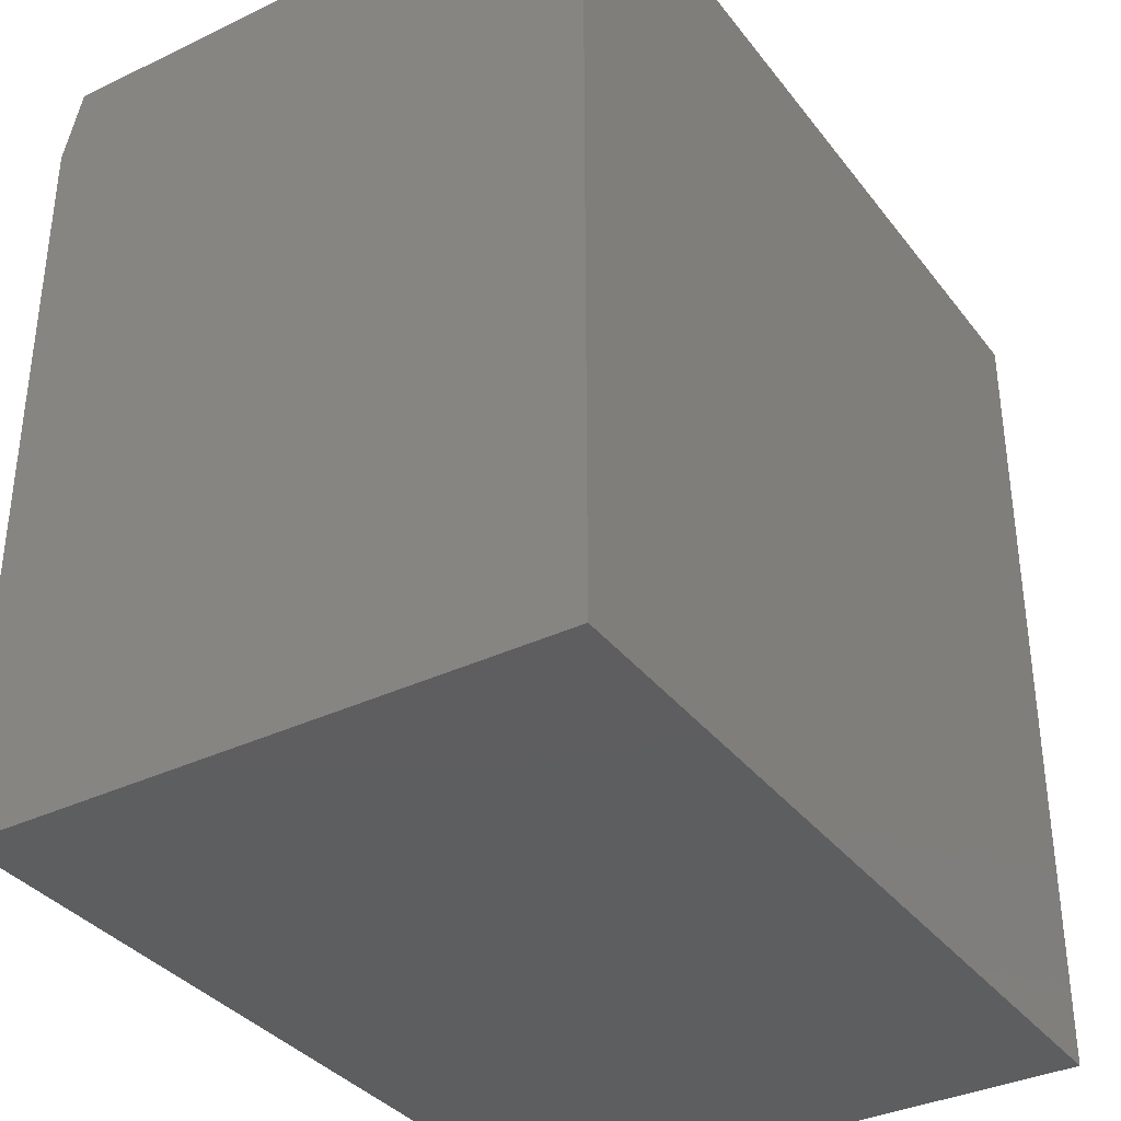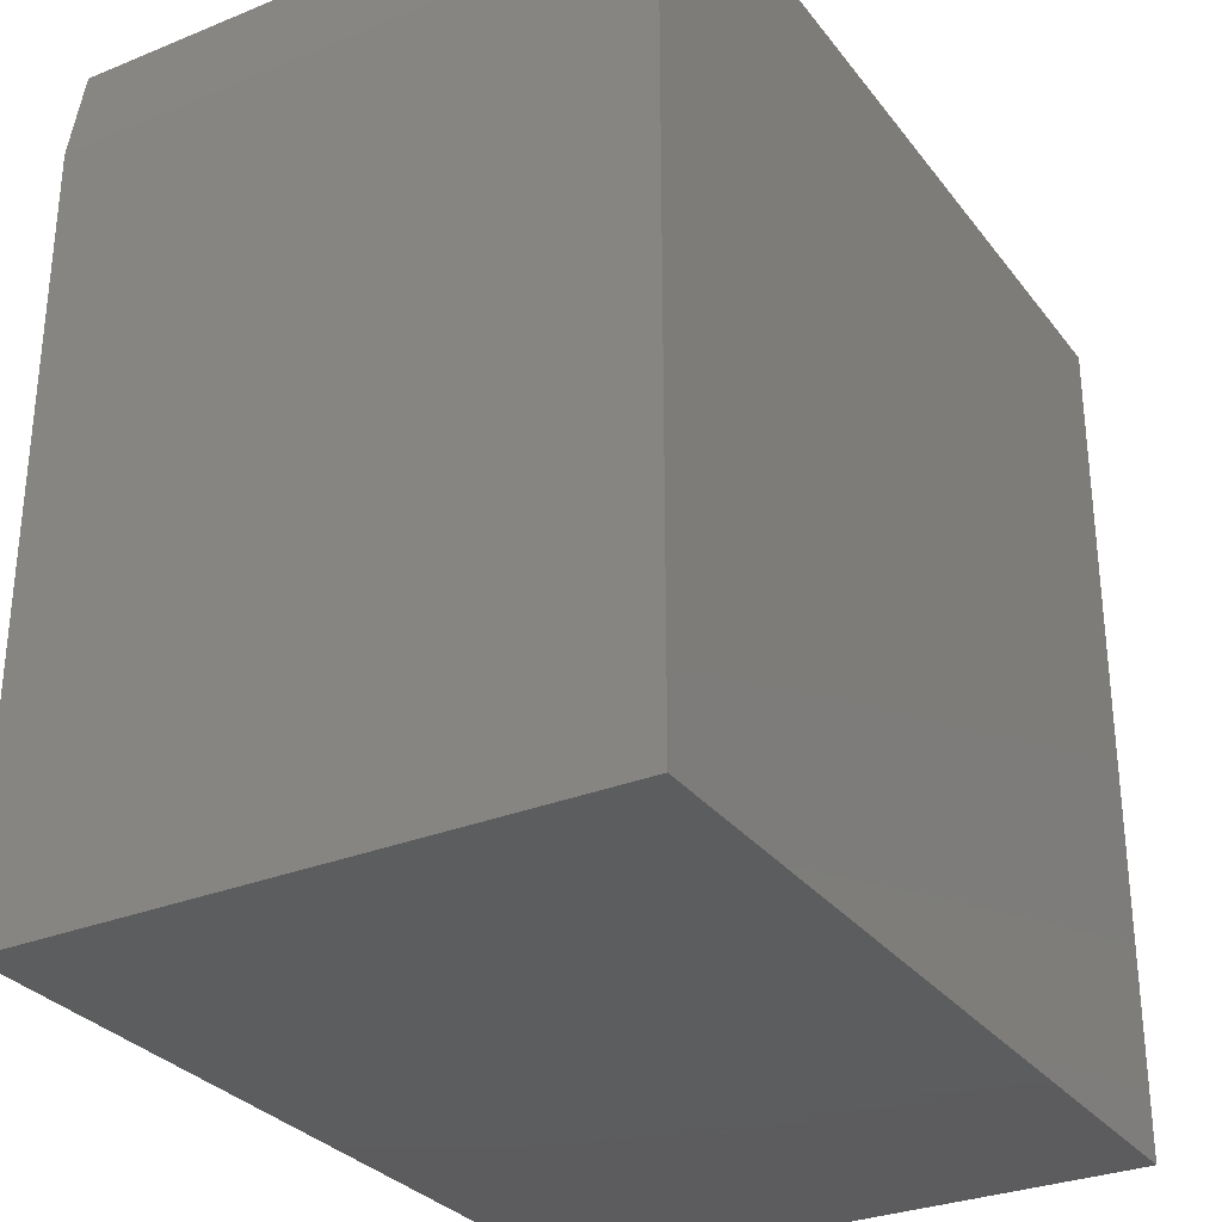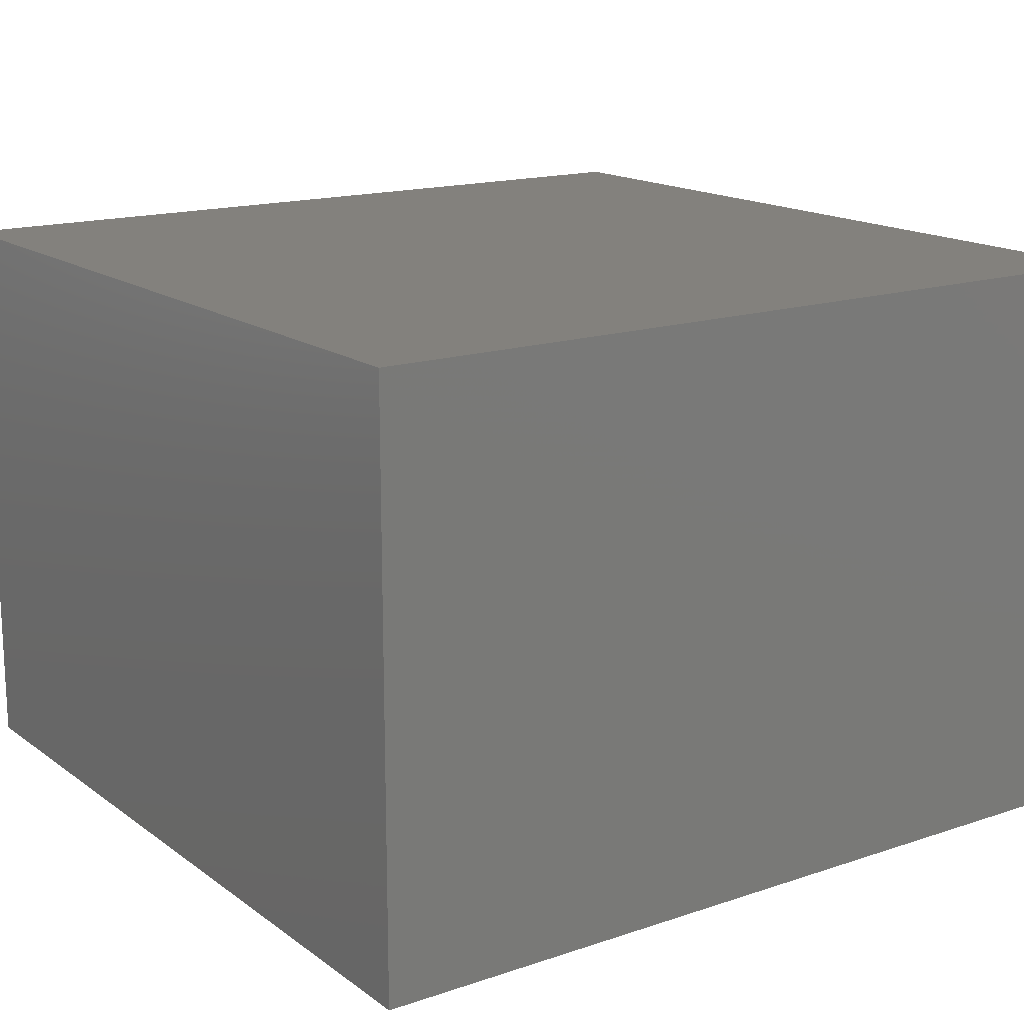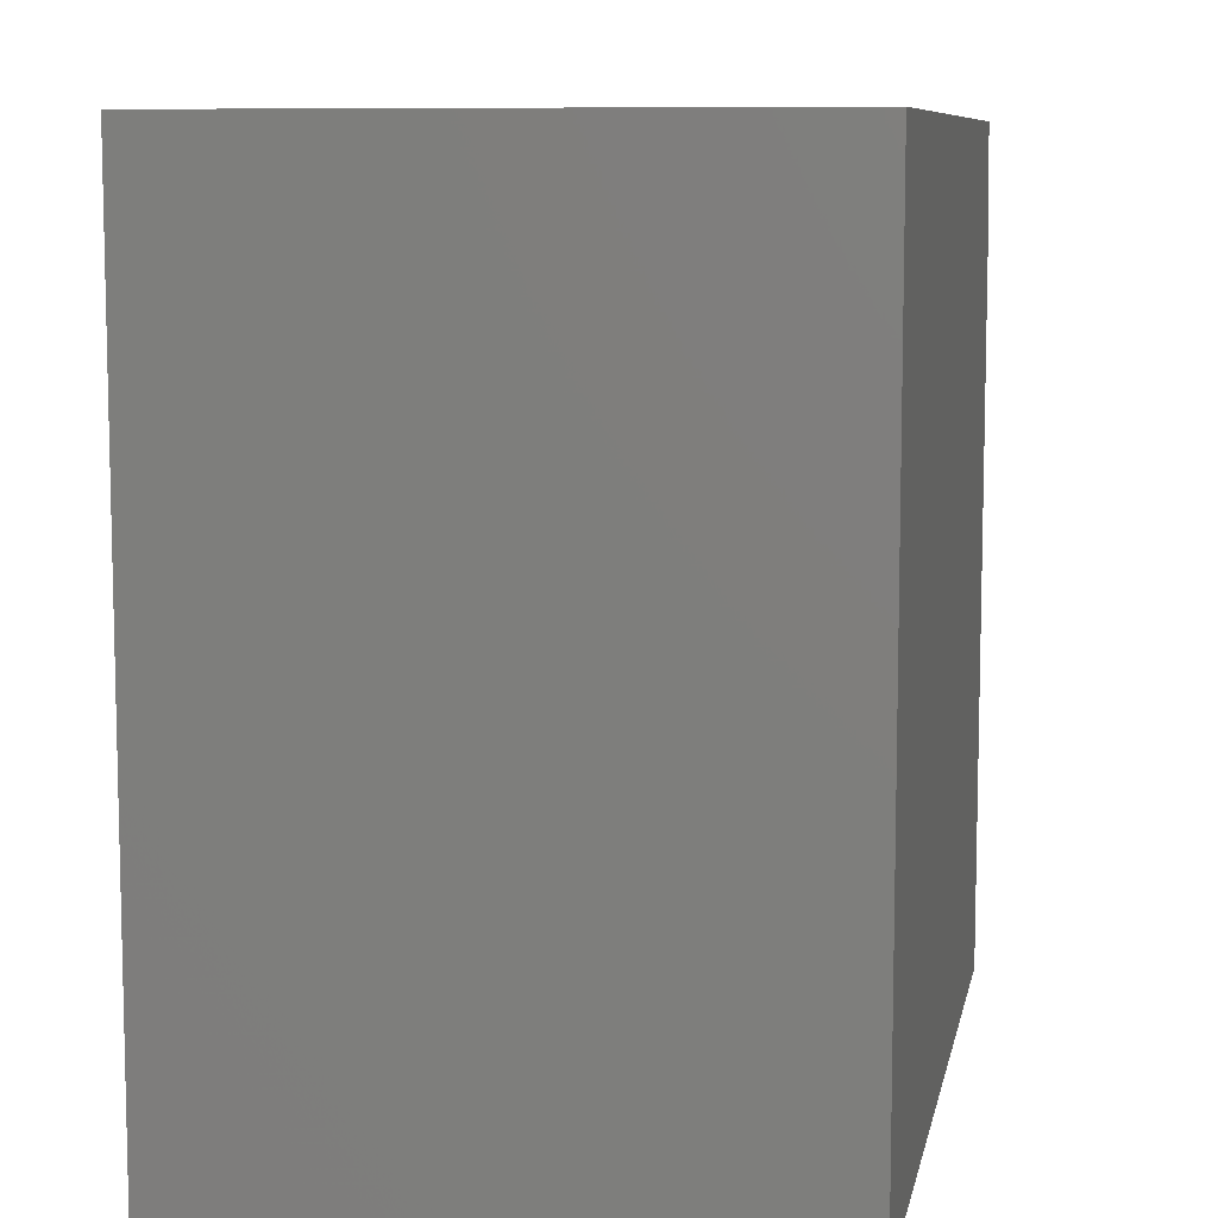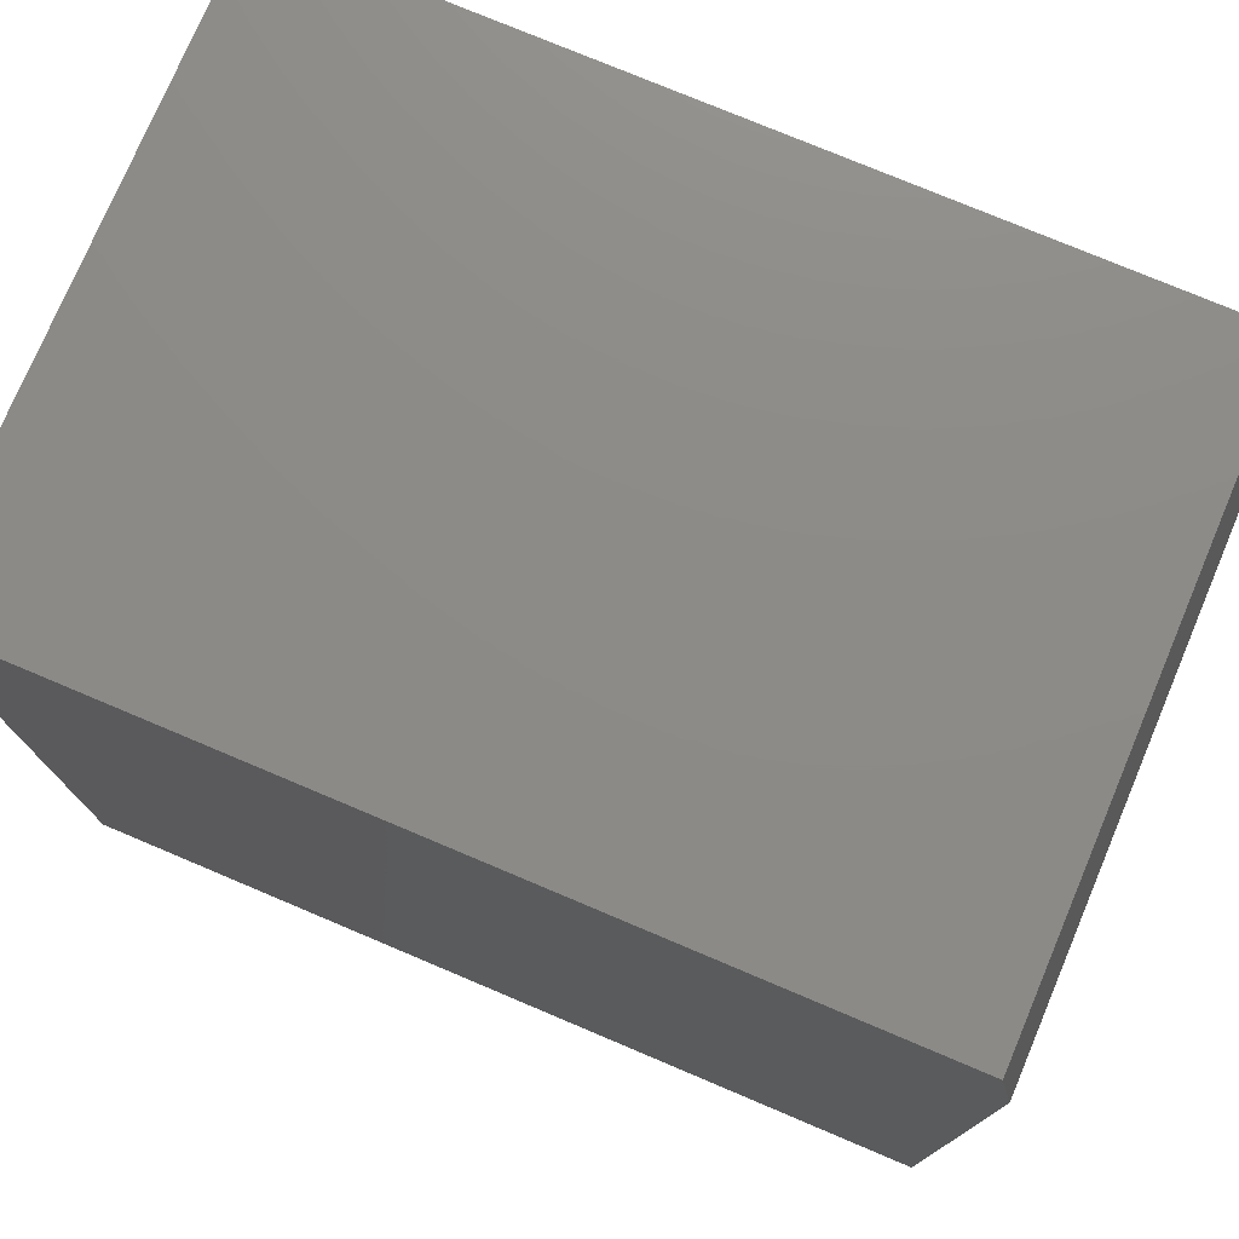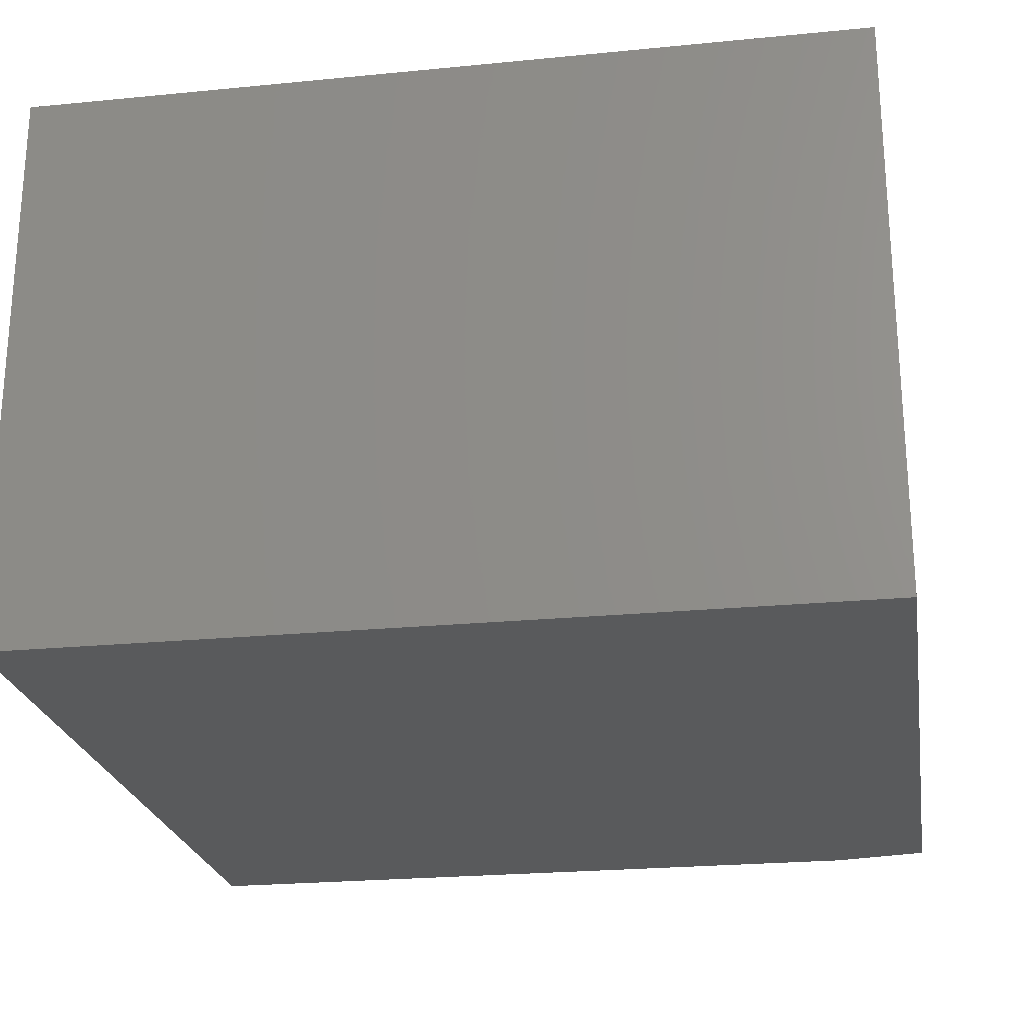
<metadata>
{"format":"stl","ext":"stl","renderer":"f3d","projection":"perspective","resolution":1024,"background":"white","views":[{"elev":-35.5,"azim":-57.7,"up":"+Y"},{"elev":-30.3,"azim":-59.6,"up":"+Y"},{"elev":16.0,"azim":145.2,"up":"+Z"},{"elev":8.6,"azim":101.1,"up":"+Y"},{"elev":76.2,"azim":-157.1,"up":"+Y"},{"elev":-23.5,"azim":99.4,"up":"+Z"}]}
</metadata>
<code>
# stl→obj: 10 verts, 16 faces
v -0.5469 -0.5391 0.75
v 0.5469 -0.5391 0.75
v -0.5469 0.4182 0.75
v 0.5469 0.5432 0.75
v -0.5234 0.5432 0.75
v -0.5234 0.5432 0
v 0.5469 0.5432 0
v -0.5469 0.4182 0
v 0.5469 -0.5391 0
v -0.5469 -0.5391 0
f 1 2 3
f 3 2 4
f 3 4 5
f 6 7 8
f 8 7 9
f 8 9 10
f 3 8 1
f 1 8 10
f 4 7 5
f 5 7 6
f 5 6 3
f 3 6 8
f 2 9 4
f 4 9 7
f 1 10 2
f 2 10 9

</code>
